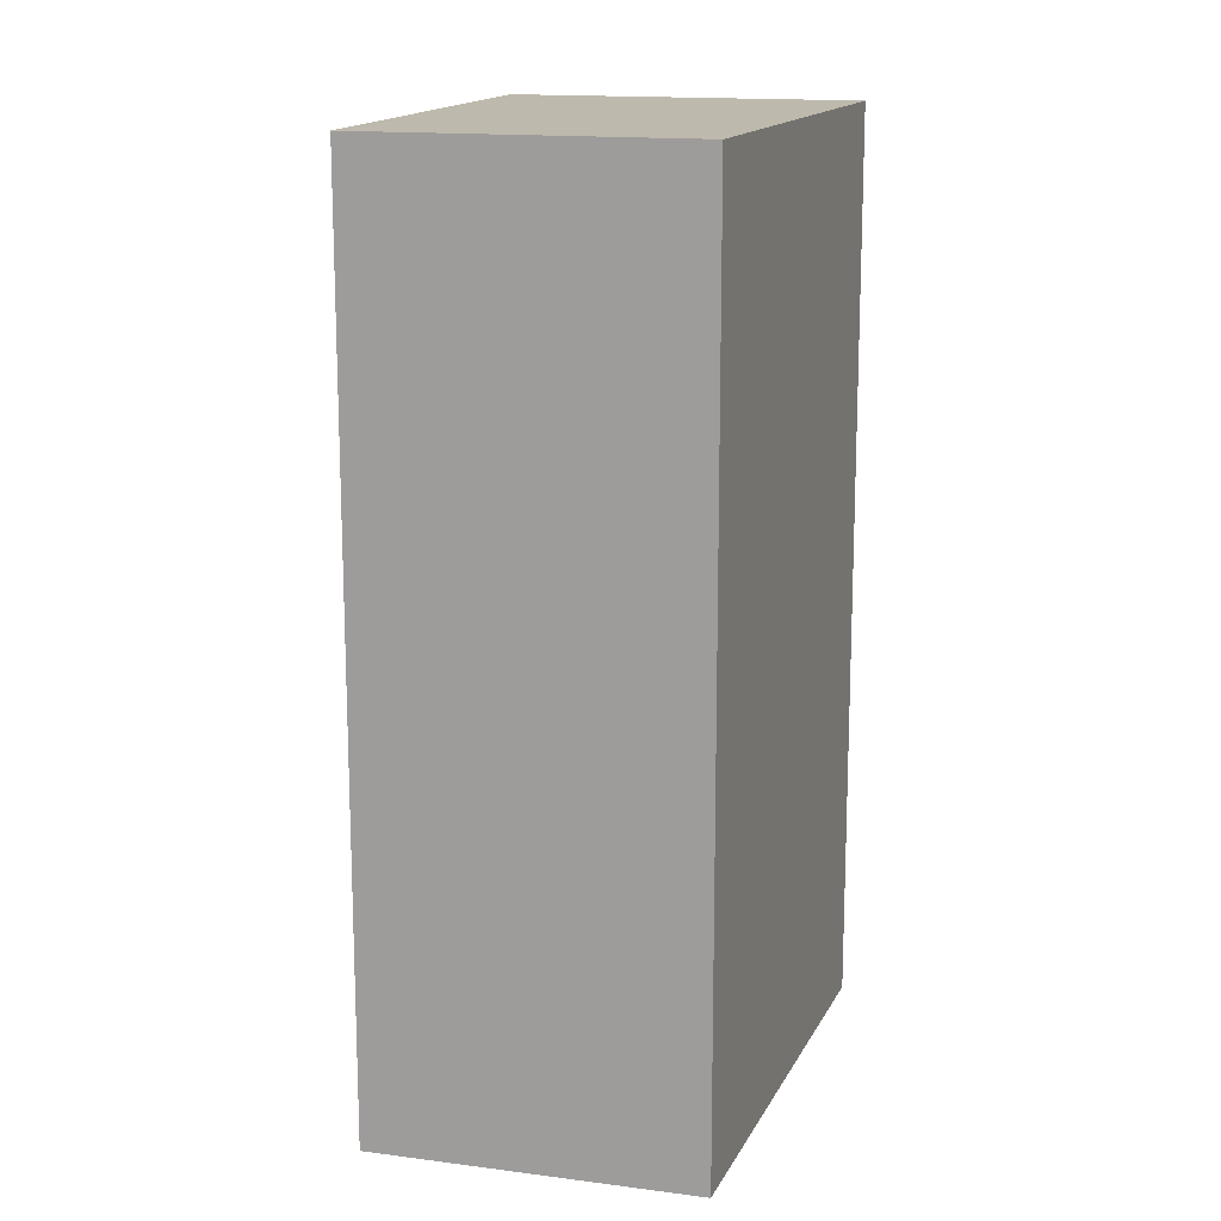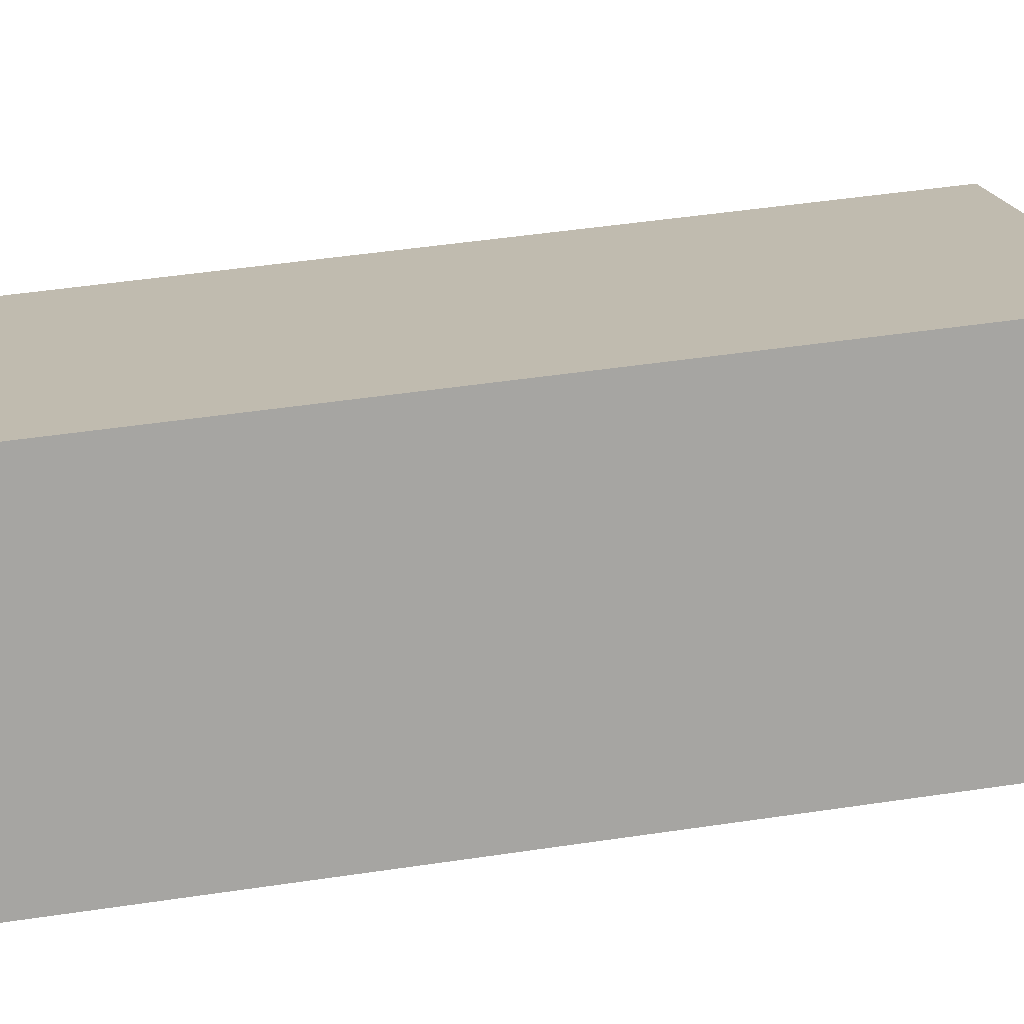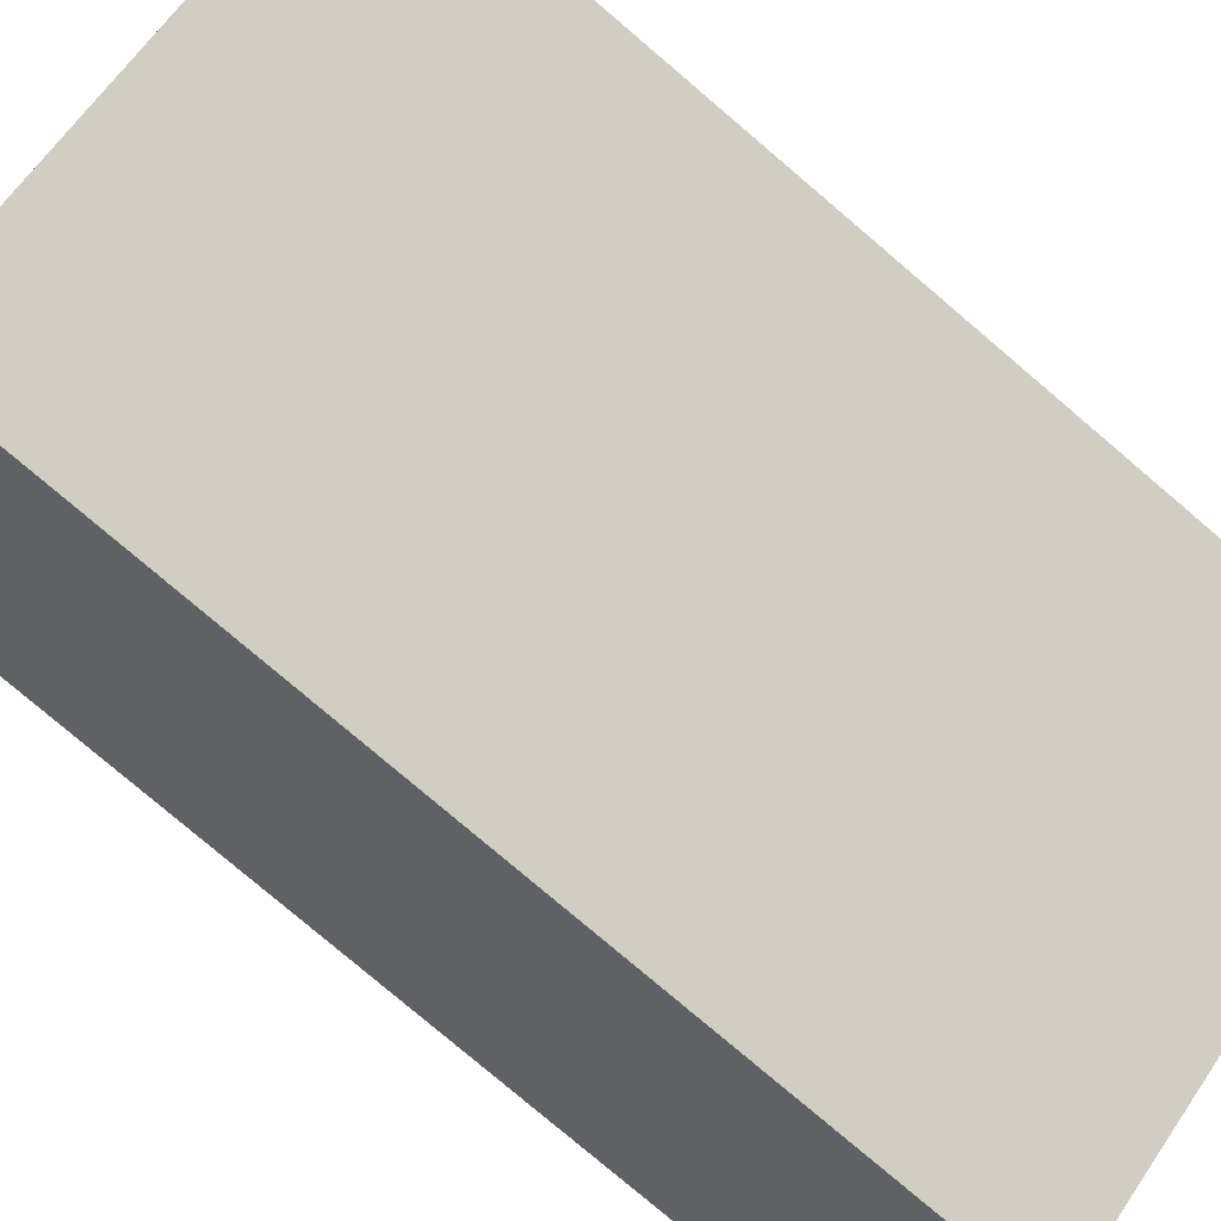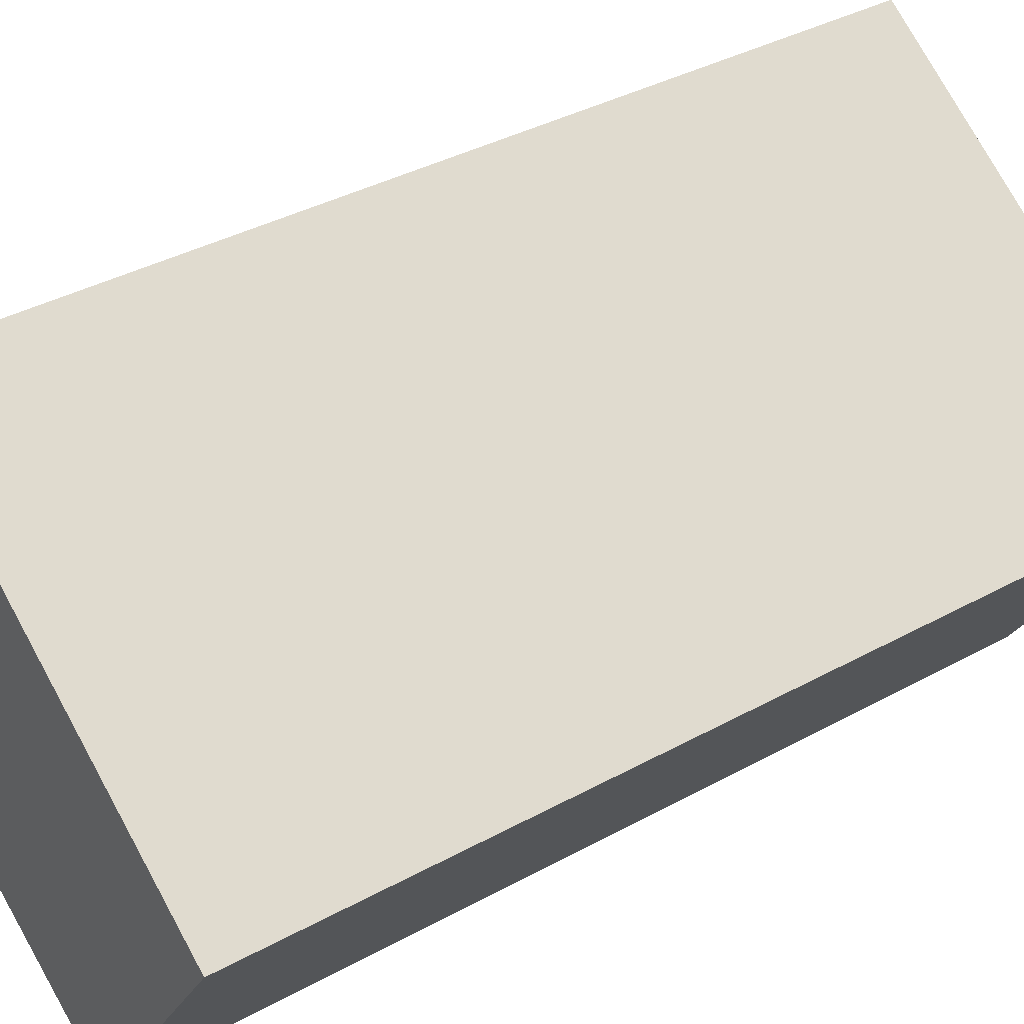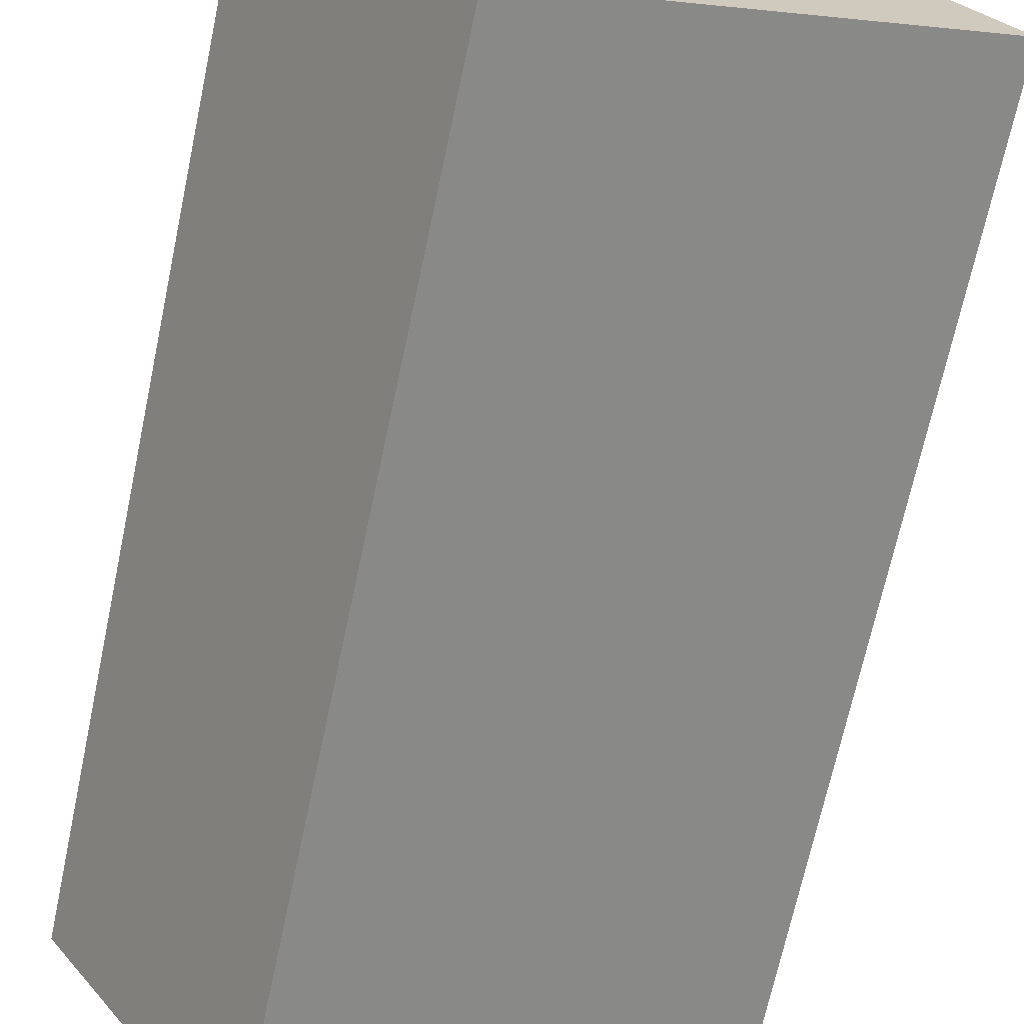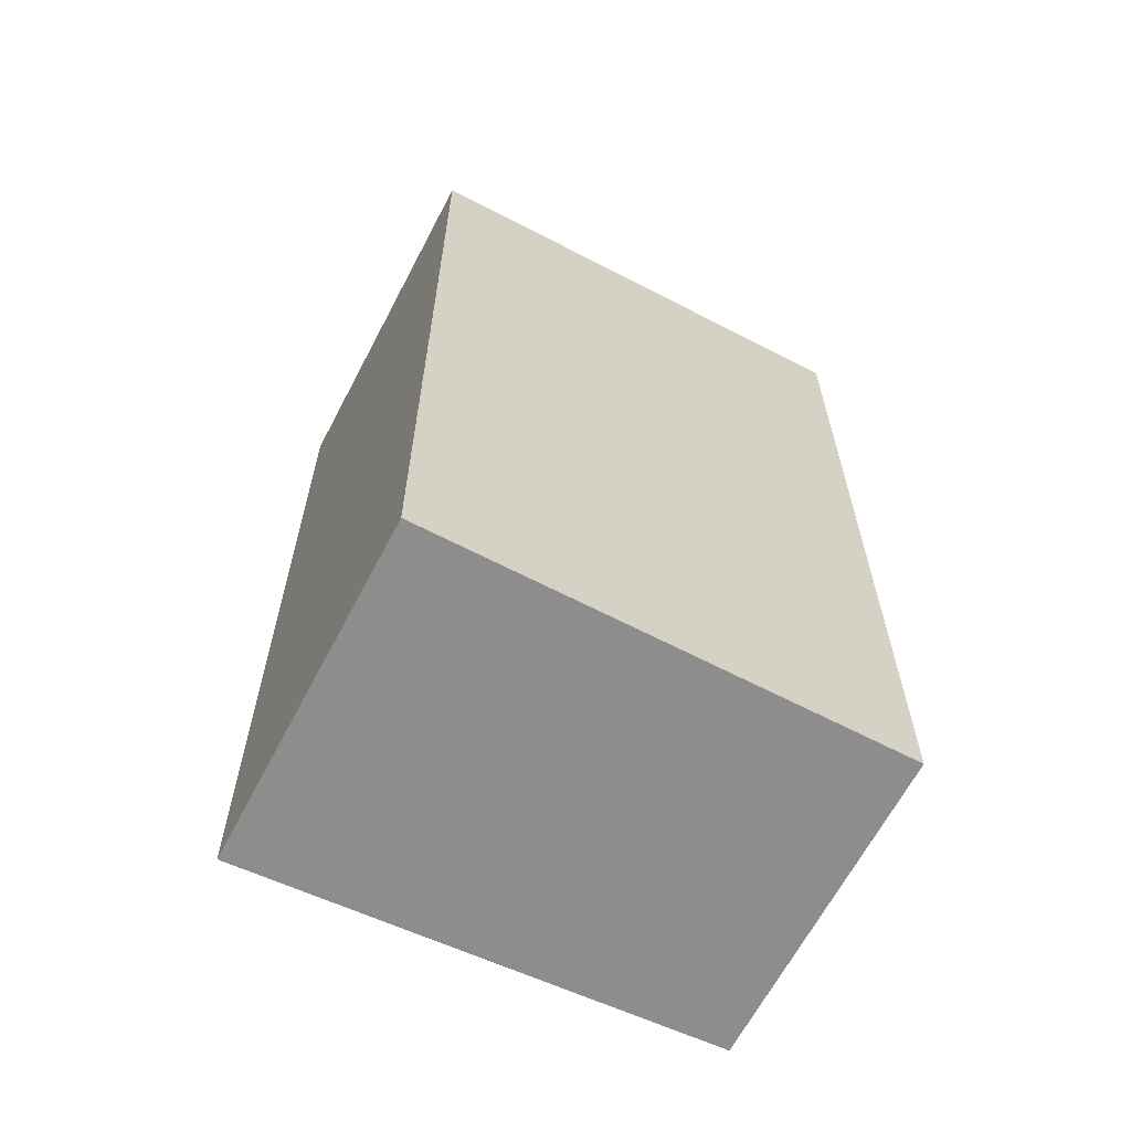
<metadata>
{"format":"obj","ext":"obj","renderer":"f3d","projection":"perspective","resolution":1024,"background":"white","views":[{"elev":15.2,"azim":139.0,"up":"+Y"},{"elev":50.3,"azim":-99.2,"up":"+Z"},{"elev":-79.6,"azim":-130.3,"up":"+Z"},{"elev":37.5,"azim":54.8,"up":"+Z"},{"elev":-69.1,"azim":168.0,"up":"+Z"},{"elev":-64.7,"azim":5.8,"up":"+Y"}]}
</metadata>
<code>
v  1.38 6.444 2.095
v  2.93 6.444 -1.7
v  0 6.444 3.946e-16
v  4.203 6.444 0.23
v  0 0 0
v  1.38 -1.283e-16 2.095
v  4.203 -1.408e-17 0.23
v  2.93 1.041e-16 -1.7
g defaultobject
f 1 2 3
f 2 1 4
f 5 1 3
f 1 5 6
f 6 4 1
f 4 6 7
f 7 2 4
f 2 7 8
f 8 3 2
f 3 8 5
f 8 6 5
f 6 8 7

</code>
